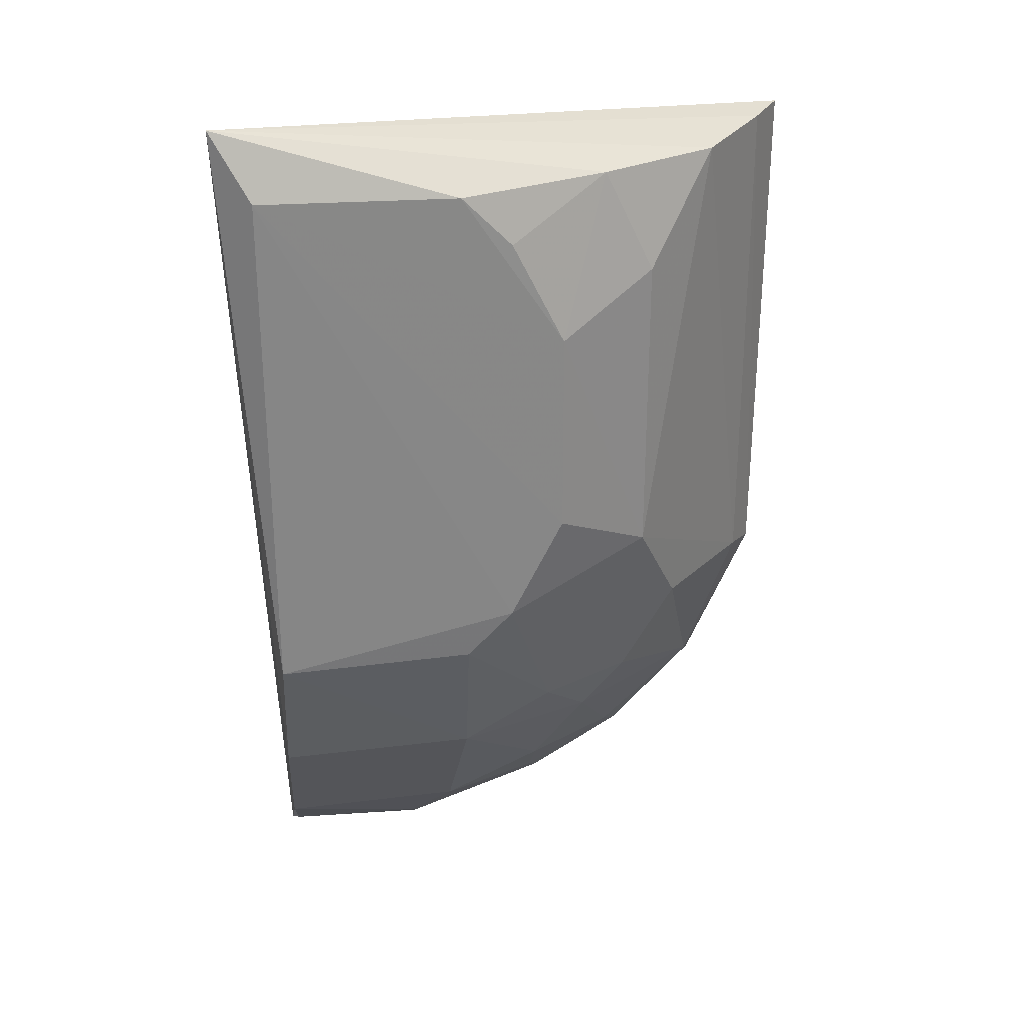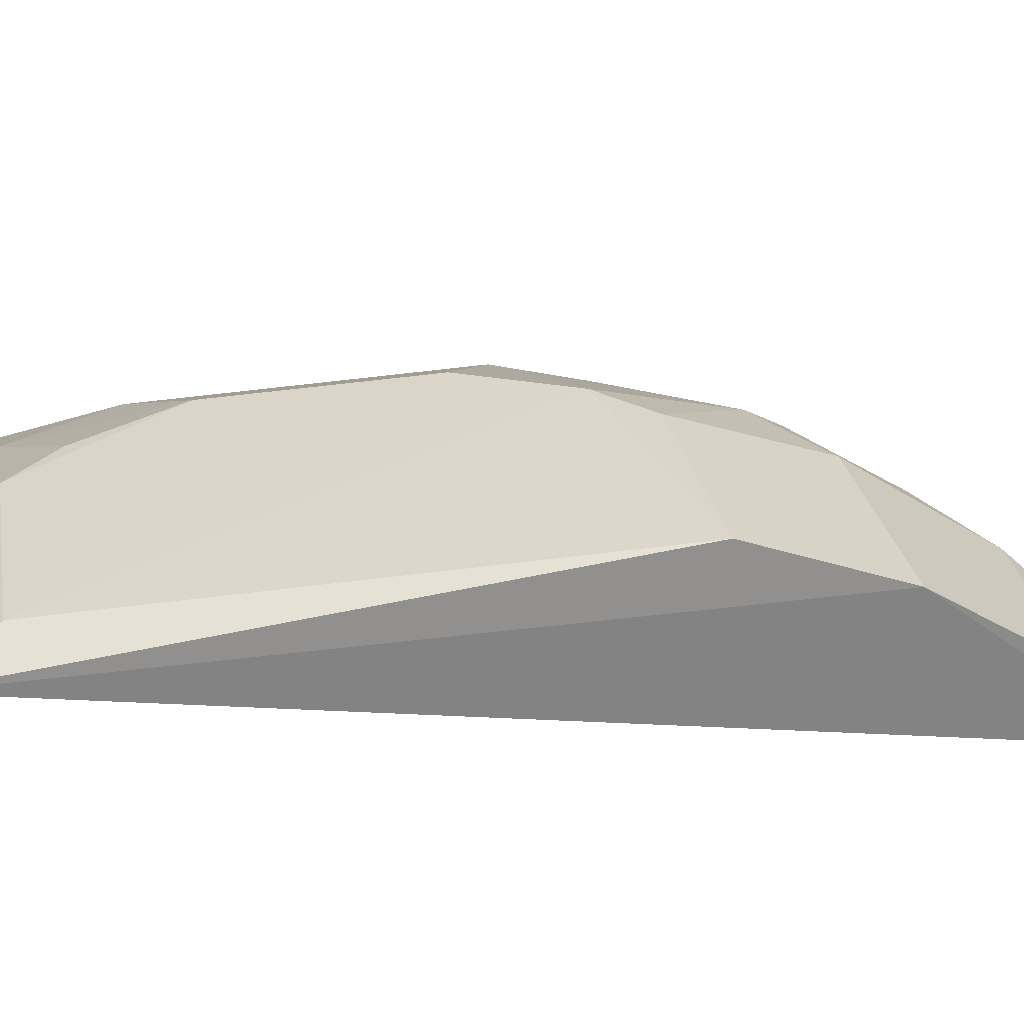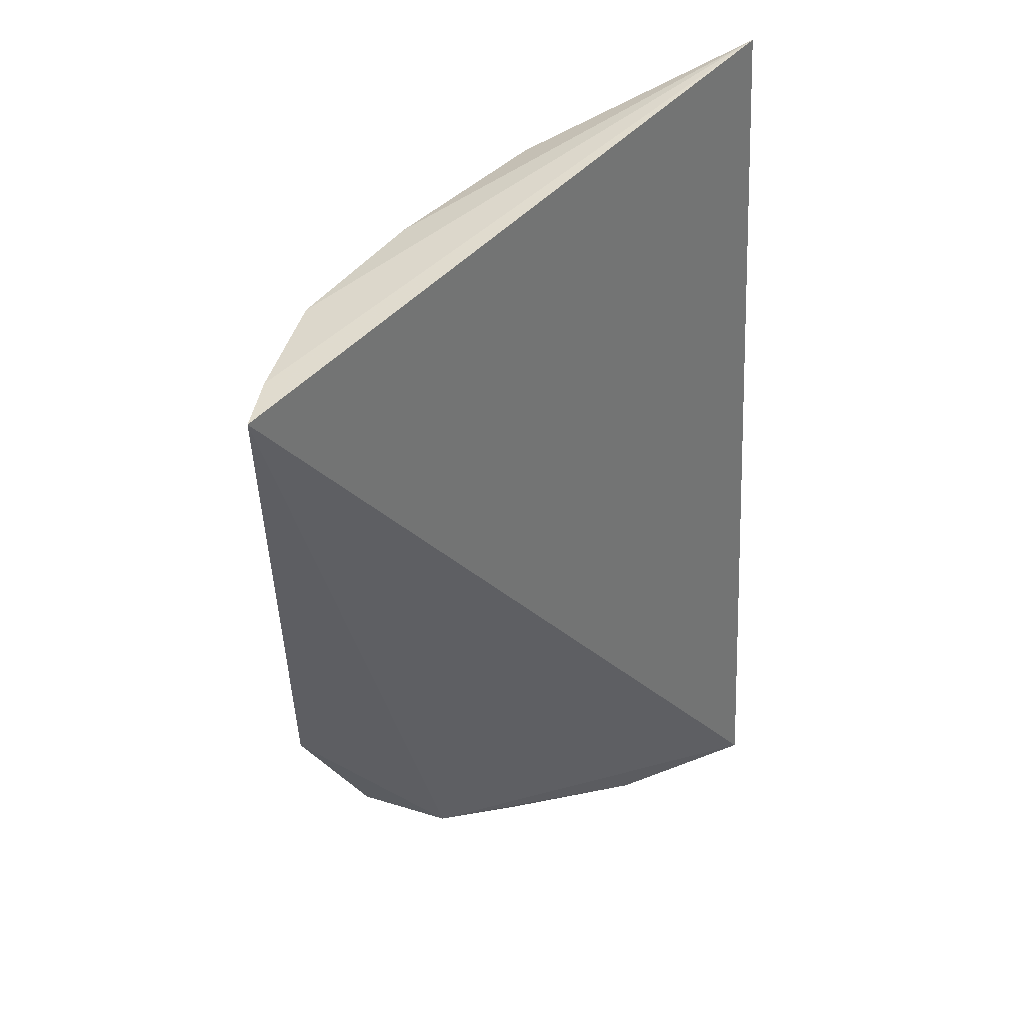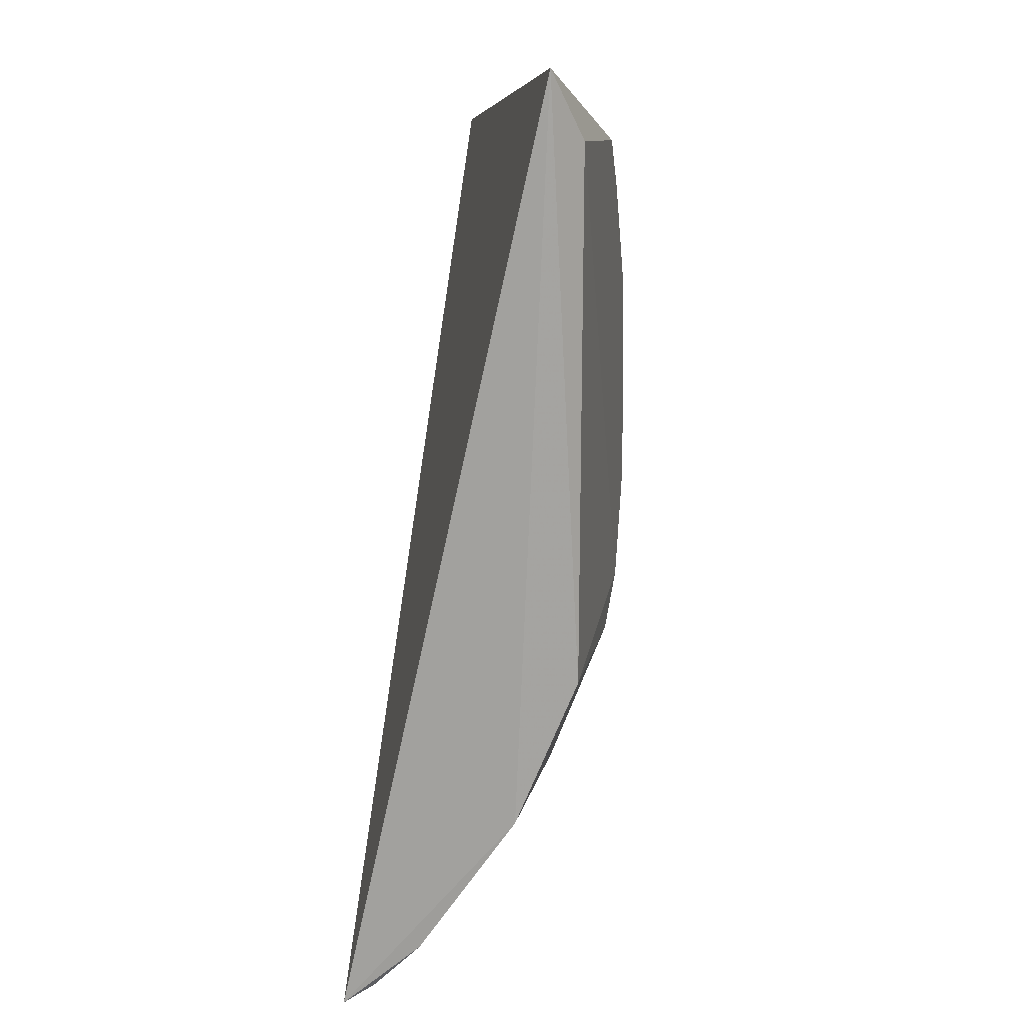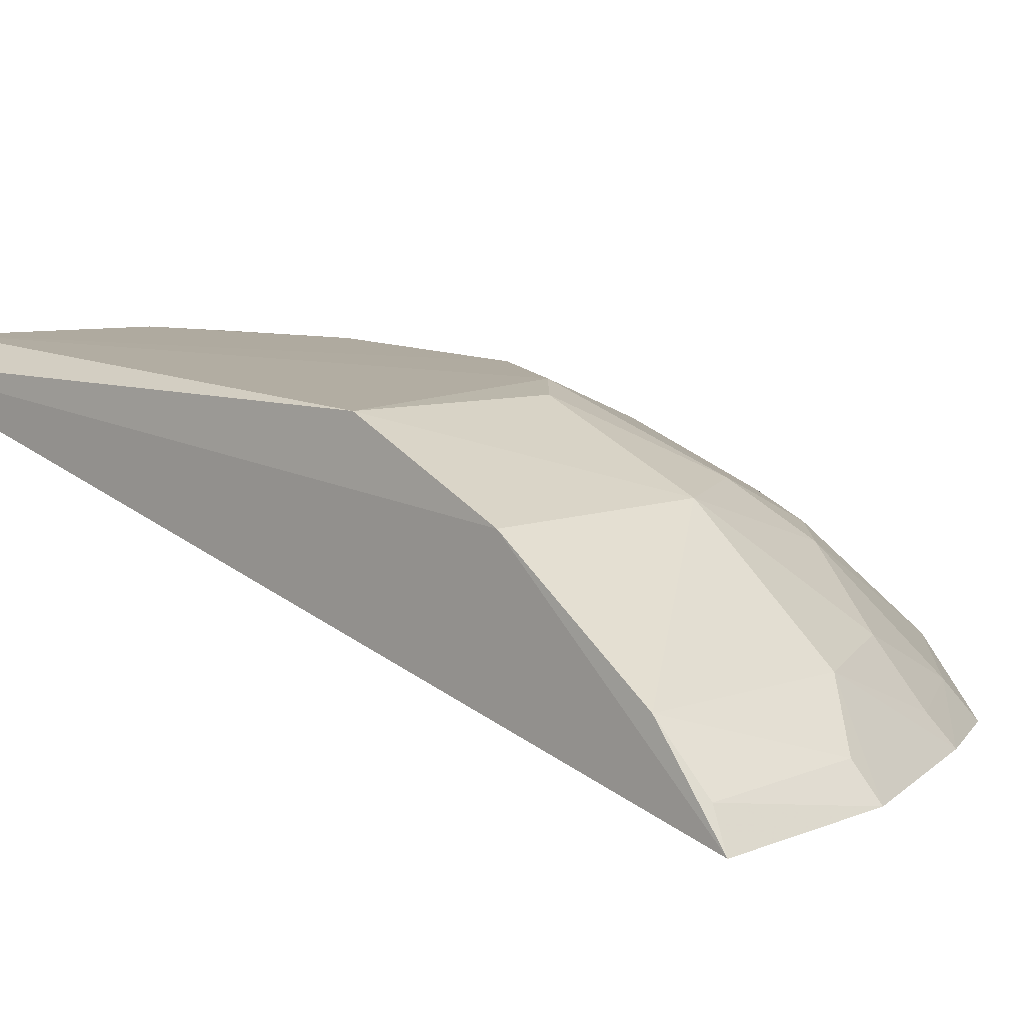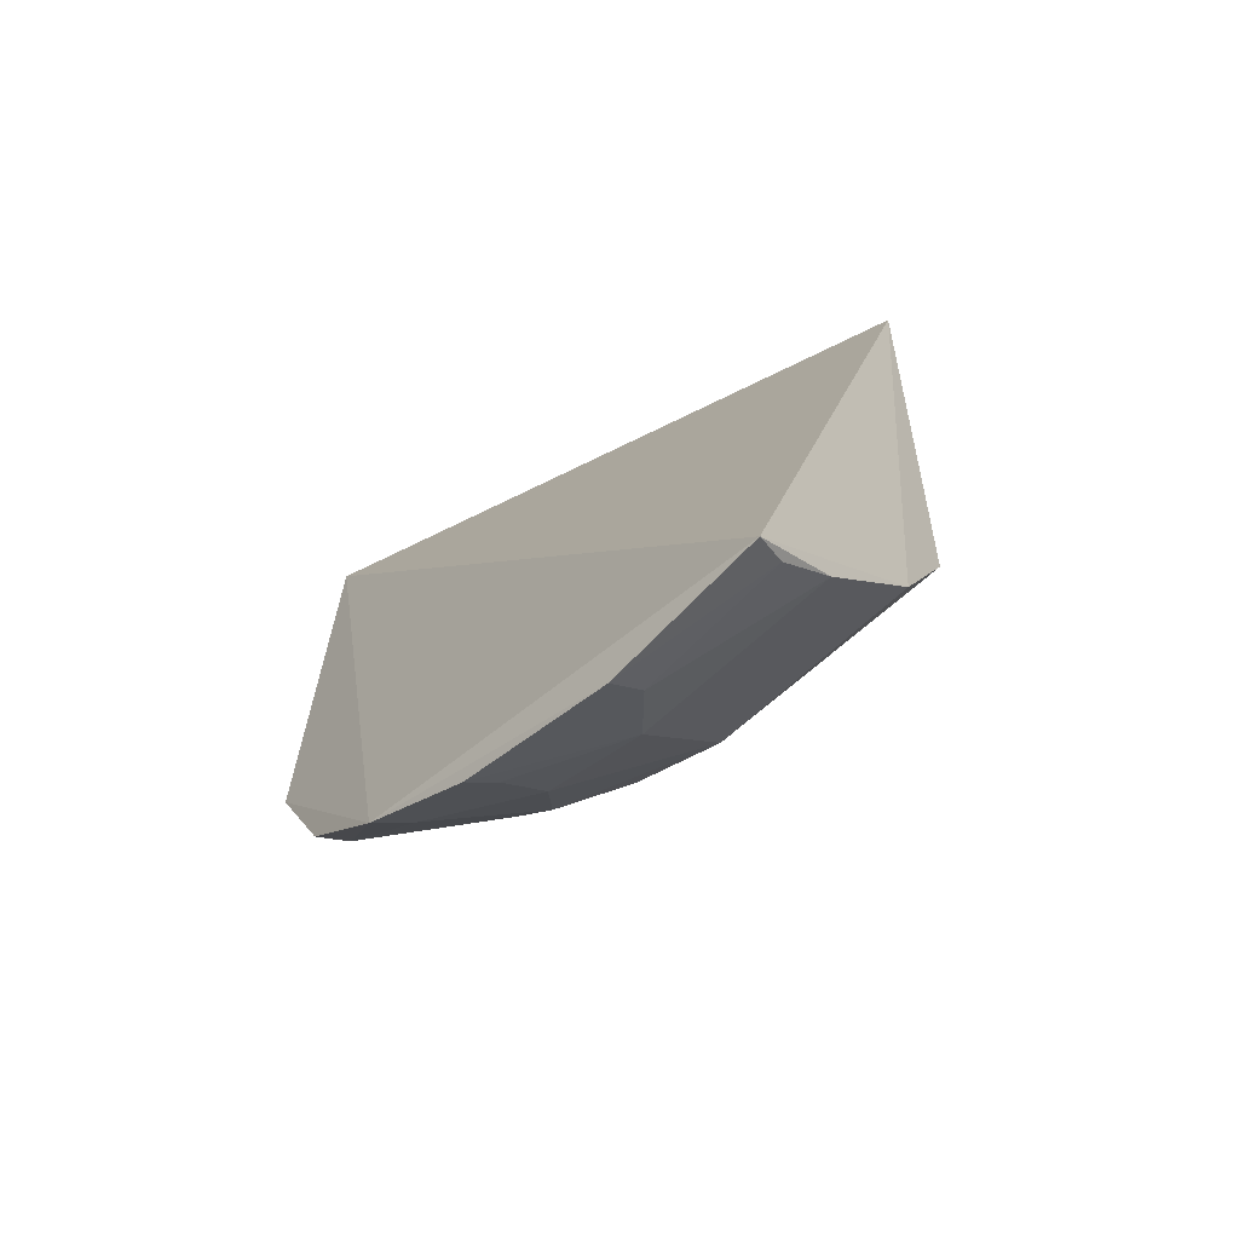
<metadata>
{"format":"obj","ext":"obj","renderer":"f3d","projection":"perspective","resolution":1024,"background":"white","views":[{"elev":28.1,"azim":-7.6,"up":"+Y"},{"elev":32.7,"azim":-101.7,"up":"+Z"},{"elev":52.1,"azim":157.1,"up":"+Y"},{"elev":12.4,"azim":-76.9,"up":"+Y"},{"elev":11.6,"azim":-43.5,"up":"+Z"},{"elev":-66.5,"azim":-134.6,"up":"+Y"}]}
</metadata>
<code>
v 0.0003571 -0.06119 0.03993
v 0.02586 -0.0978 0.02299
v 0.01433 -0.0902 0.03601
v 0.02602 -0.06048 0.02313
v -0.01332 -0.123 0.02315
v 0.01935 -0.06119 0.0315
v -0.01622 -0.05612 0.03896
v 0.01506 -0.1156 0.02243
v 0.0242 -0.09723 0.02529
v 0.007507 -0.07211 0.03961
v 0.02397 -0.06067 0.02607
v 0.01092 -0.06117 0.03588
v 0.000744 -0.1077 0.03557
v 0.02053 -0.1073 0.0249
v 0.01441 -0.06854 0.0358
v -0.01342 -0.09736 0.04048
v 0.003872 -0.06479 0.03969
v -0.003085 -0.1216 0.02544
v 0.0212 -0.1085 0.02289
v 0.01767 -0.09719 0.03218
v 0.01063 -0.1076 0.03179
v -0.01353 -0.06077 0.04068
v -0.0134 -0.1079 0.03603
v 0.003799 -0.09379 0.03989
v -0.002644 -0.1233 0.02332
v 0.01386 -0.1141 0.02474
v 4.632e-06 -0.1179 0.02841
v 0.01387 -0.1039 0.03189
v -0.01316 -0.1181 0.0289
v 0.00053 -0.09722 0.03975
v 0.007526 -0.08655 0.0397
v 0.007288 -0.1041 0.03526
v -0.0128 -0.1216 0.02535
v 0.00728 -0.1144 0.02841
v 0.008049 -0.1195 0.02315
v 0.007228 -0.1181 0.02498
f 7 4 5
f 8 5 4
f 8 4 2
f 9 6 3
f 11 7 6
f 11 4 7
f 11 6 9
f 11 9 2
f 11 2 4
f 12 7 1
f 12 6 7
f 14 2 9
f 15 10 3
f 15 3 6
f 15 12 10
f 15 6 12
f 17 12 1
f 17 1 10
f 17 10 12
f 19 14 8
f 19 8 2
f 19 2 14
f 20 14 9
f 20 9 3
f 22 10 1
f 22 1 7
f 22 7 16
f 23 16 7
f 23 7 5
f 23 13 16
f 24 22 16
f 25 5 8
f 26 8 14
f 26 14 21
f 27 18 25
f 28 21 14
f 28 14 20
f 29 23 5
f 29 18 27
f 29 27 13
f 29 13 23
f 30 24 16
f 30 16 13
f 31 24 3
f 31 3 10
f 31 10 22
f 31 22 24
f 32 13 21
f 32 21 28
f 32 3 24
f 32 28 20
f 32 20 3
f 32 30 13
f 32 24 30
f 33 25 18
f 33 5 25
f 33 29 5
f 33 18 29
f 34 21 13
f 34 13 27
f 34 26 21
f 35 27 25
f 35 25 8
f 35 8 26
f 36 34 27
f 36 27 35
f 36 35 26
f 36 26 34

</code>
